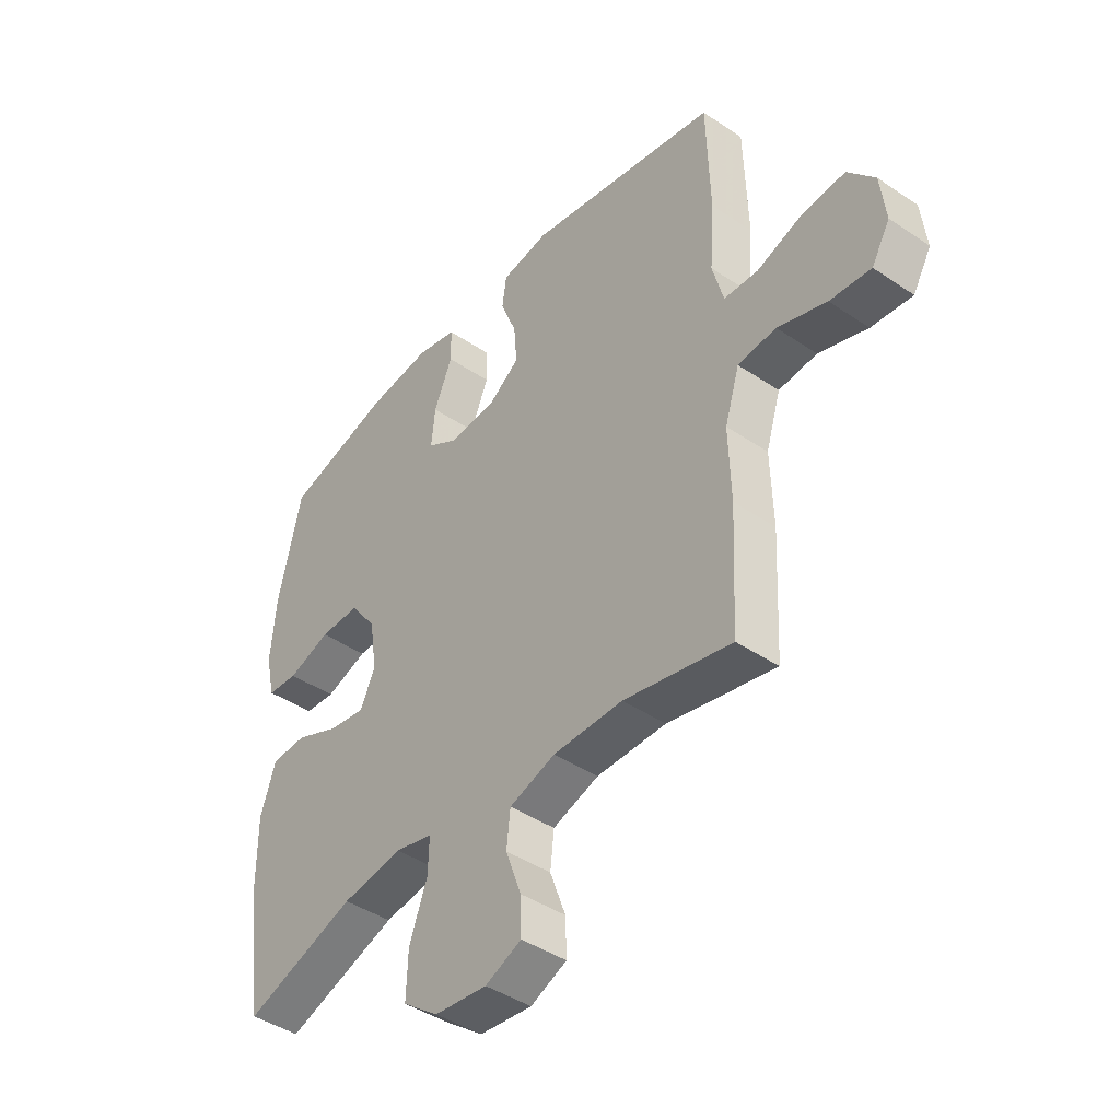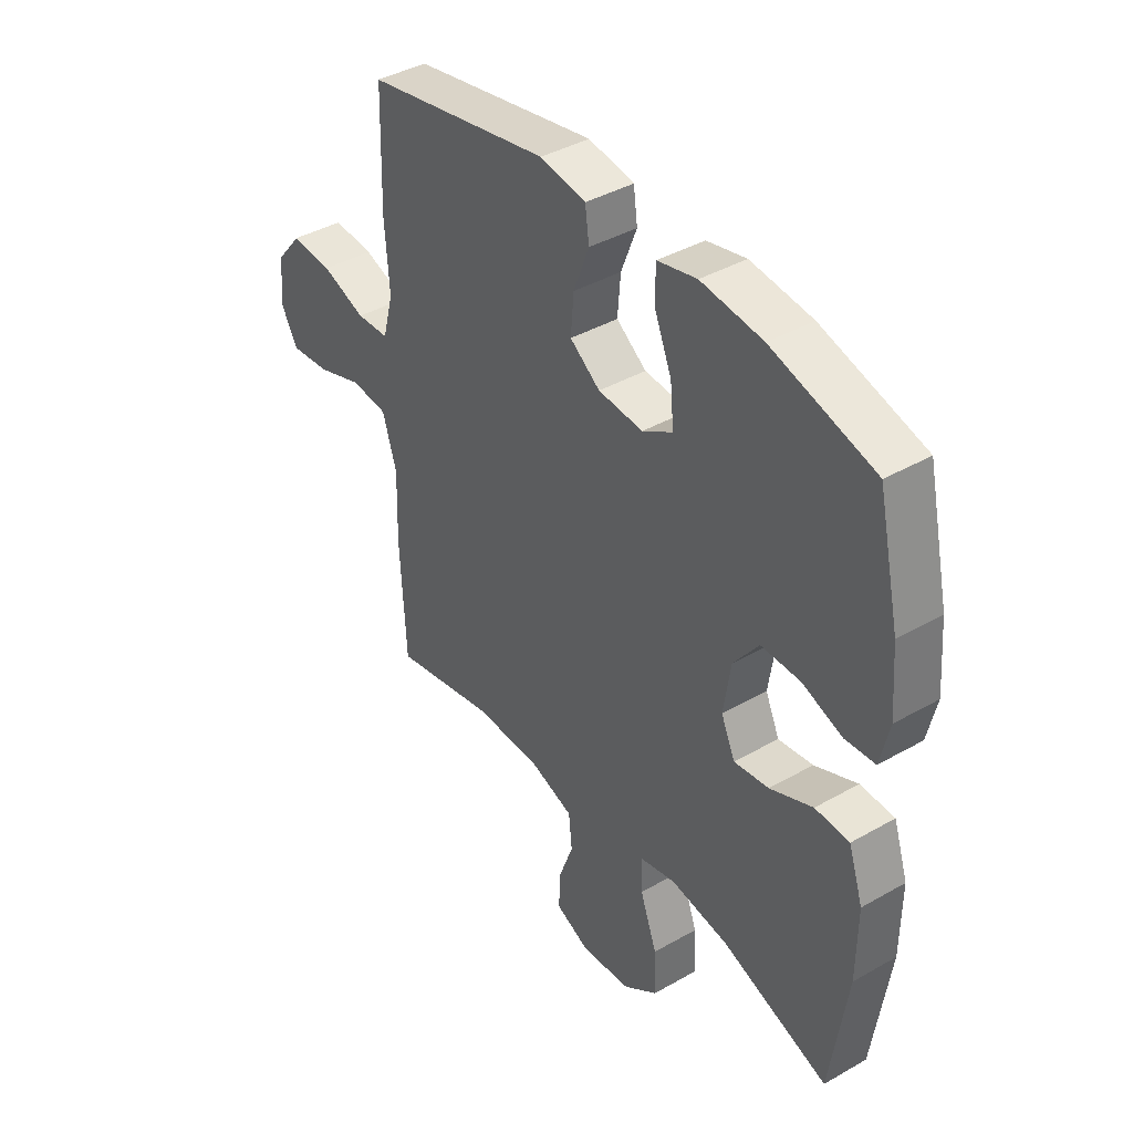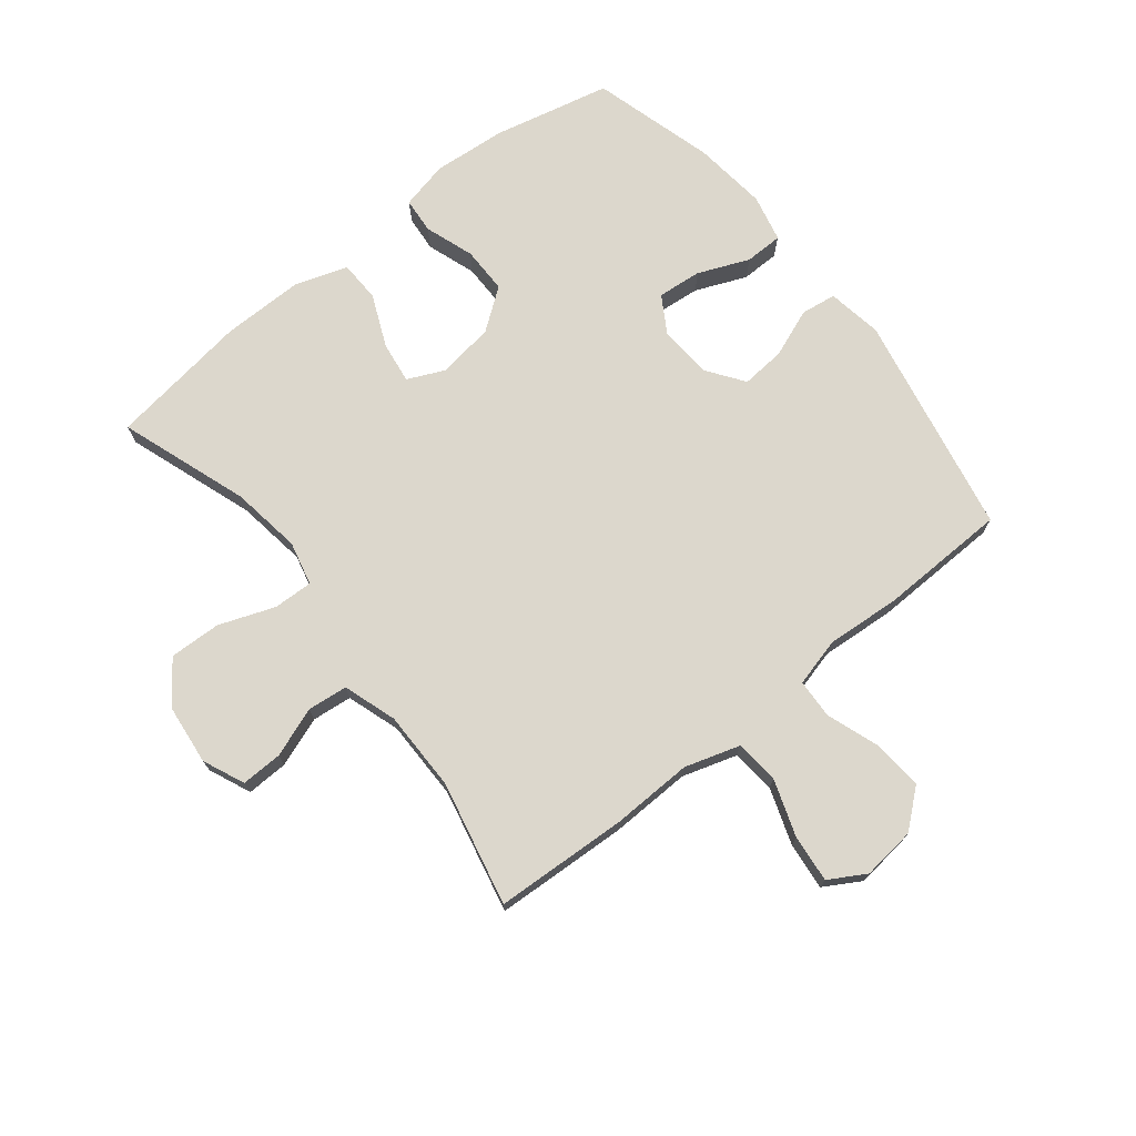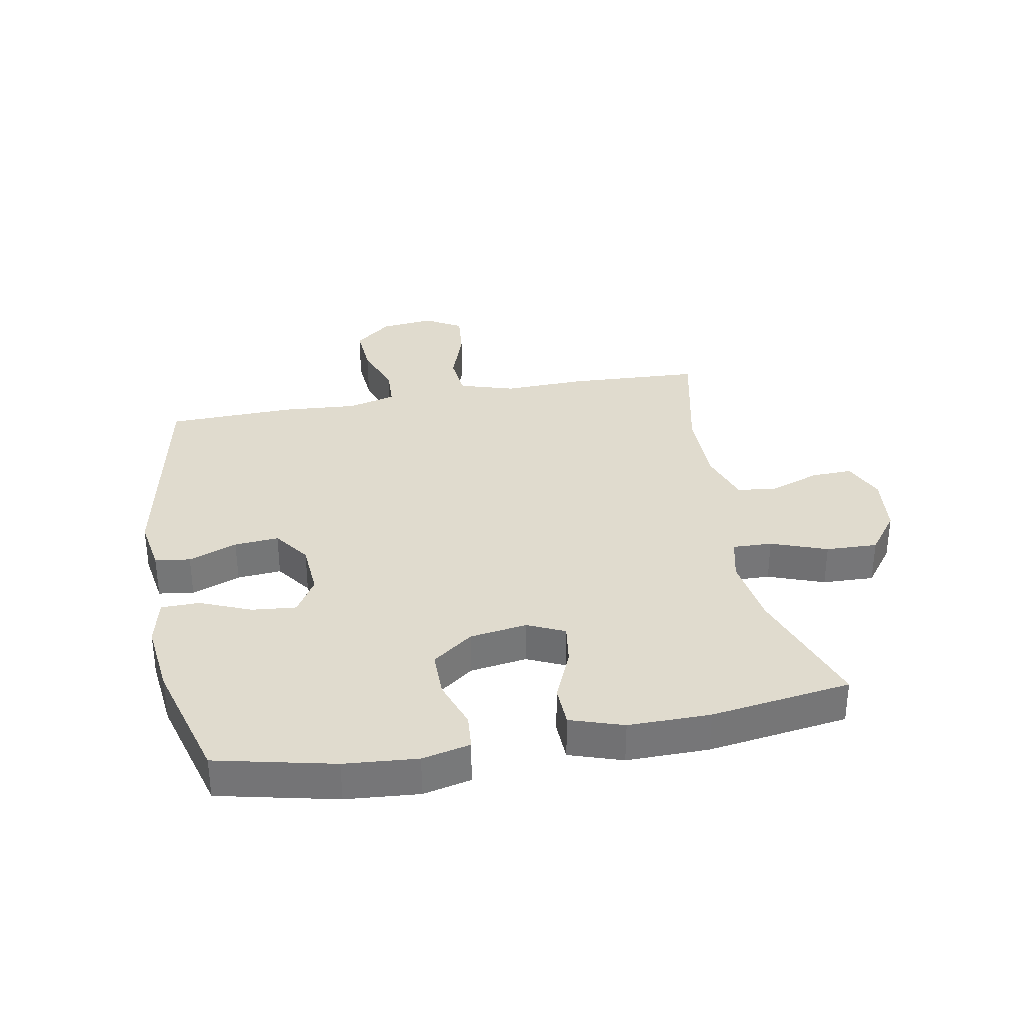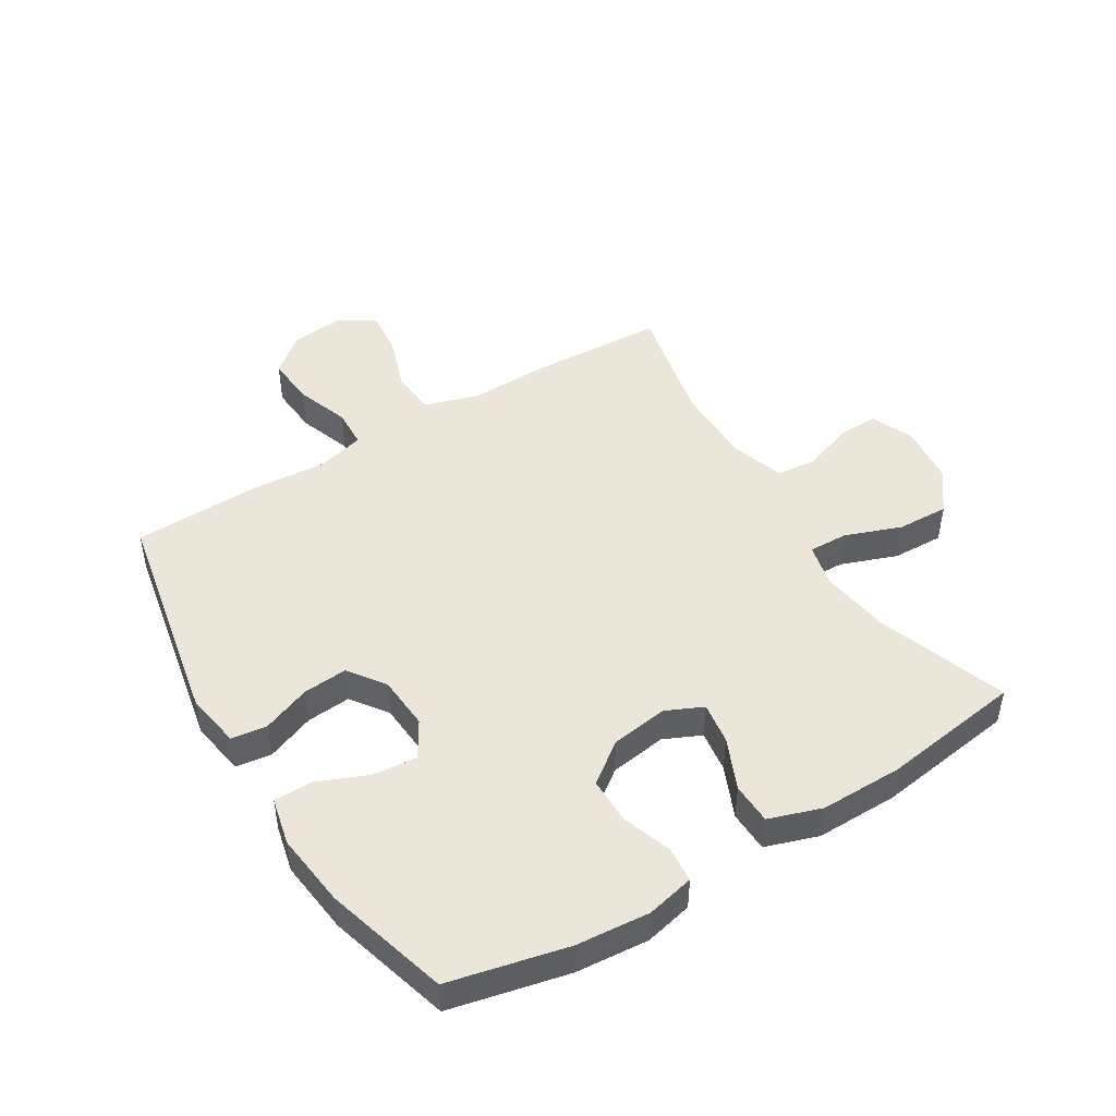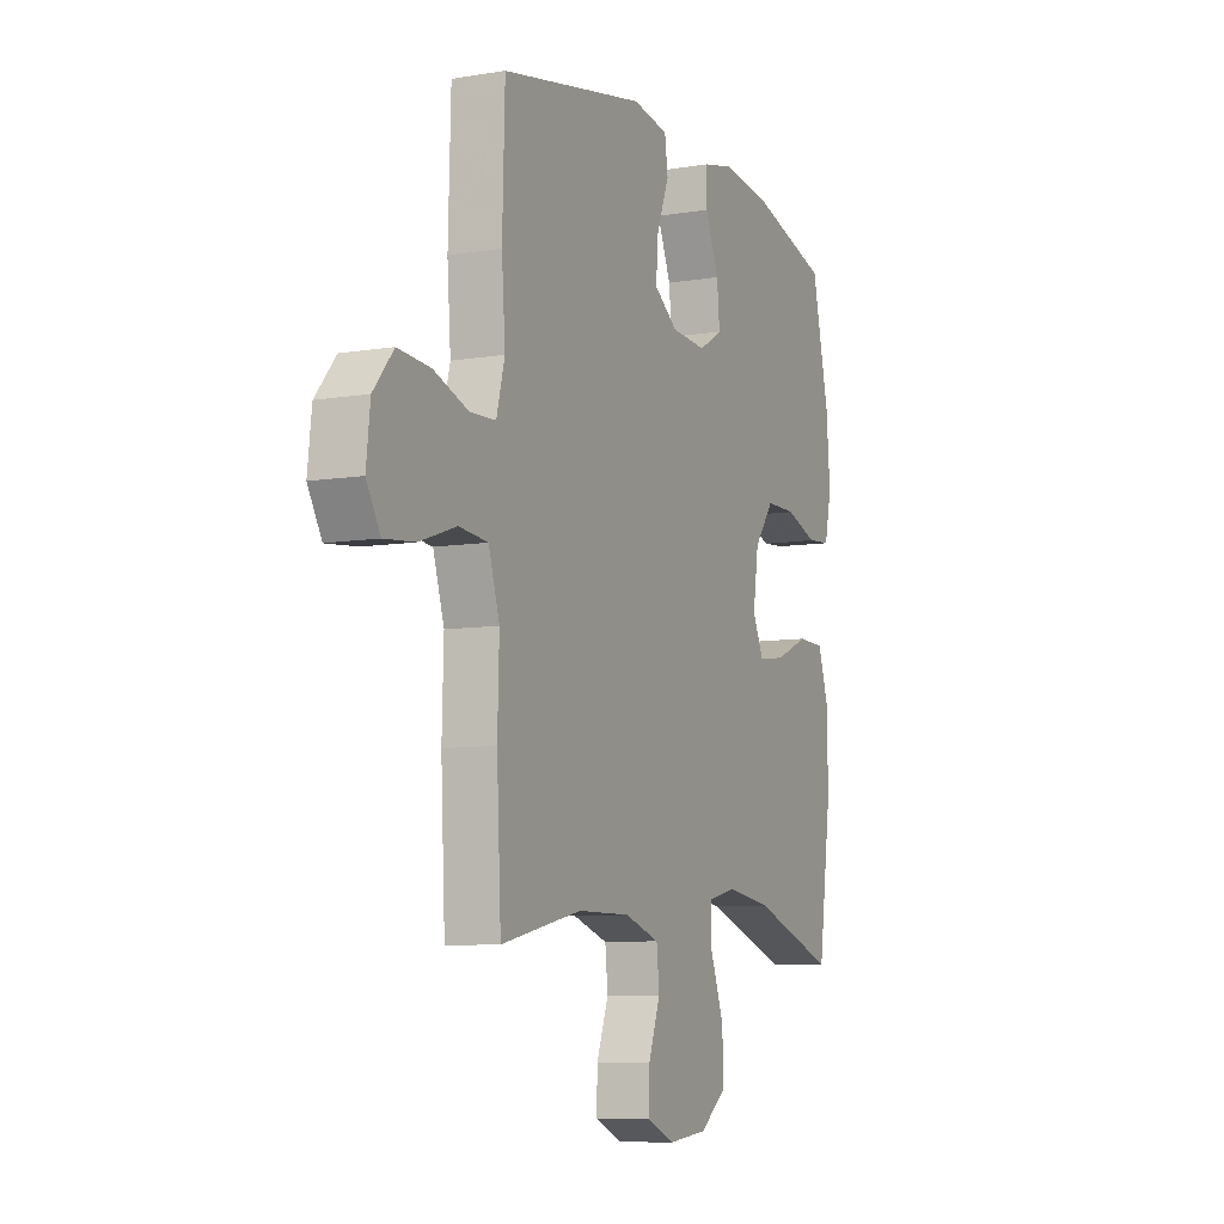
<metadata>
{"format":"obj","ext":"obj","renderer":"f3d","projection":"perspective","resolution":1024,"background":"white","views":[{"elev":-43.1,"azim":-128.7,"up":"+Z"},{"elev":40.5,"azim":55.0,"up":"+Z"},{"elev":72.8,"azim":-128.5,"up":"+Y"},{"elev":33.5,"azim":79.5,"up":"+Y"},{"elev":46.9,"azim":58.5,"up":"+Y"},{"elev":-8.2,"azim":-65.3,"up":"+Z"}]}
</metadata>
<code>
v -0.5 0.07 0.5
v -0.133 0.07 0.572
v -0.042 0.07 0.557
v -0.034 0.07 0.499
v -0.065 0.07 0.419
v -0.071 0.07 0.346
v -0.011 0.07 0.303
v 0.078 0.07 0.297
v 0.138 0.07 0.333
v 0.131 0.07 0.406
v 0.096 0.07 0.49
v 0.097 0.07 0.553
v 0.175 0.07 0.571
v 0.297 0.07 0.557
v 0.5 0.07 0.5
v 0.544 0.07 0.306
v 0.554 0.07 0.186
v 0.536 0.07 0.107
v 0.477 0.07 0.102
v 0.396 0.07 0.13
v 0.319 0.07 0.13
v 0.269 0.07 0.063
v 0.255 0.07 -0.031
v 0.283 0.07 -0.092
v 0.352 0.07 -0.082
v 0.437 0.07 -0.045
v 0.505 0.07 -0.047
v 0.534 0.07 -0.134
v 0.533 0.07 -0.269
v 0.5 0.07 -0.5
v 0.287 0.07 -0.426
v 0.171 0.07 -0.409
v 0.099 0.07 -0.426
v 0.101 0.07 -0.491
v 0.135 0.07 -0.583
v 0.138 0.07 -0.668
v 0.07 0.07 -0.719
v -0.03 0.07 -0.73
v -0.099 0.07 -0.7
v -0.097 0.07 -0.632
v -0.067 0.07 -0.55
v -0.074 0.07 -0.484
v -0.162 0.07 -0.455
v -0.295 0.07 -0.455
v -0.5 0.07 -0.5
v -0.511 0.07 -0.281
v -0.507 0.07 -0.146
v -0.535 0.07 -0.056
v -0.608 0.07 -0.049
v -0.701 0.07 -0.081
v -0.779 0.07 -0.089
v -0.814 0.07 -0.029
v -0.804 0.07 0.059
v -0.753 0.07 0.12
v -0.671 0.07 0.114
v -0.583 0.07 0.083
v -0.518 0.07 0.086
v -0.497 0.07 0.166
v -0.506 0.07 0.288
v -0.5 0 0.5
v -0.133 0 0.572
v -0.042 0 0.557
v -0.034 0 0.499
v -0.065 0 0.419
v -0.071 0 0.346
v -0.011 0 0.303
v 0.078 0 0.297
v 0.138 0 0.333
v 0.131 0 0.406
v 0.096 0 0.49
v 0.097 0 0.553
v 0.175 0 0.571
v 0.297 0 0.557
v 0.5 0 0.5
v 0.544 0 0.306
v 0.554 0 0.186
v 0.536 0 0.107
v 0.477 0 0.102
v 0.396 0 0.13
v 0.319 0 0.13
v 0.269 0 0.063
v 0.255 0 -0.031
v 0.283 0 -0.092
v 0.352 0 -0.082
v 0.437 0 -0.045
v 0.505 0 -0.047
v 0.534 0 -0.134
v 0.533 0 -0.269
v 0.5 0 -0.5
v 0.287 0 -0.426
v 0.171 0 -0.409
v 0.099 0 -0.426
v 0.101 0 -0.491
v 0.135 0 -0.583
v 0.138 0 -0.668
v 0.07 0 -0.719
v -0.03 0 -0.73
v -0.099 0 -0.7
v -0.097 0 -0.632
v -0.067 0 -0.55
v -0.074 0 -0.484
v -0.162 0 -0.455
v -0.295 0 -0.455
v -0.5 0 -0.5
v -0.511 0 -0.281
v -0.507 0 -0.146
v -0.535 0 -0.056
v -0.608 0 -0.049
v -0.701 0 -0.081
v -0.779 0 -0.089
v -0.814 0 -0.029
v -0.804 0 0.059
v -0.753 0 0.12
v -0.671 0 0.114
v -0.583 0 0.083
v -0.518 0 0.086
v -0.497 0 0.166
v -0.506 0 0.288
f 58 59 1 2
f 57 58 2 3
f 53 54 55 56
f 53 56 57
f 52 53 57
f 49 50 51 52
f 48 49 52 57
f 47 48 57 3
f 44 45 46 47
f 43 44 47
f 42 43 47
f 38 39 40 41
f 38 41 42
f 37 38 42
f 34 35 36 37
f 33 34 37 42
f 28 29 30 31
f 28 31 32
f 25 26 27 28
f 24 25 28 32
f 23 24 32 33
f 17 18 19 20
f 17 20 21
f 16 17 21
f 15 16 21
f 14 15 21 22
f 10 11 12 13
f 9 10 13 14
f 47 3 4 5
f 47 5 6
f 42 47 6 7
f 33 42 7 8
f 23 33 8 9
f 9 14 22 23
f 61 60 118 117
f 62 61 117 116
f 115 114 113 112
f 116 115 112
f 116 112 111
f 111 110 109 108
f 116 111 108 107
f 62 116 107 106
f 106 105 104 103
f 106 103 102
f 106 102 101
f 100 99 98 97
f 101 100 97
f 101 97 96
f 96 95 94 93
f 101 96 93 92
f 90 89 88 87
f 91 90 87
f 87 86 85 84
f 91 87 84 83
f 92 91 83 82
f 79 78 77 76
f 80 79 76
f 80 76 75
f 80 75 74
f 81 80 74 73
f 72 71 70 69
f 73 72 69 68
f 64 63 62 106
f 65 64 106
f 66 65 106 101
f 67 66 101 92
f 68 67 92 82
f 82 81 73 68
f 1 60 61 2
f 2 61 62 3
f 3 62 63 4
f 4 63 64 5
f 5 64 65 6
f 6 65 66 7
f 7 66 67 8
f 8 67 68 9
f 9 68 69 10
f 10 69 70 11
f 11 70 71 12
f 12 71 72 13
f 13 72 73 14
f 14 73 74 15
f 15 74 75 16
f 16 75 76 17
f 17 76 77 18
f 18 77 78 19
f 19 78 79 20
f 20 79 80 21
f 21 80 81 22
f 22 81 82 23
f 23 82 83 24
f 24 83 84 25
f 25 84 85 26
f 26 85 86 27
f 27 86 87 28
f 28 87 88 29
f 29 88 89 30
f 30 89 90 31
f 31 90 91 32
f 32 91 92 33
f 33 92 93 34
f 34 93 94 35
f 35 94 95 36
f 36 95 96 37
f 37 96 97 38
f 38 97 98 39
f 39 98 99 40
f 40 99 100 41
f 41 100 101 42
f 42 101 102 43
f 43 102 103 44
f 44 103 104 45
f 45 104 105 46
f 46 105 106 47
f 47 106 107 48
f 48 107 108 49
f 49 108 109 50
f 50 109 110 51
f 51 110 111 52
f 52 111 112 53
f 53 112 113 54
f 54 113 114 55
f 55 114 115 56
f 56 115 116 57
f 57 116 117 58
f 58 117 118 59
f 59 118 60 1

</code>
